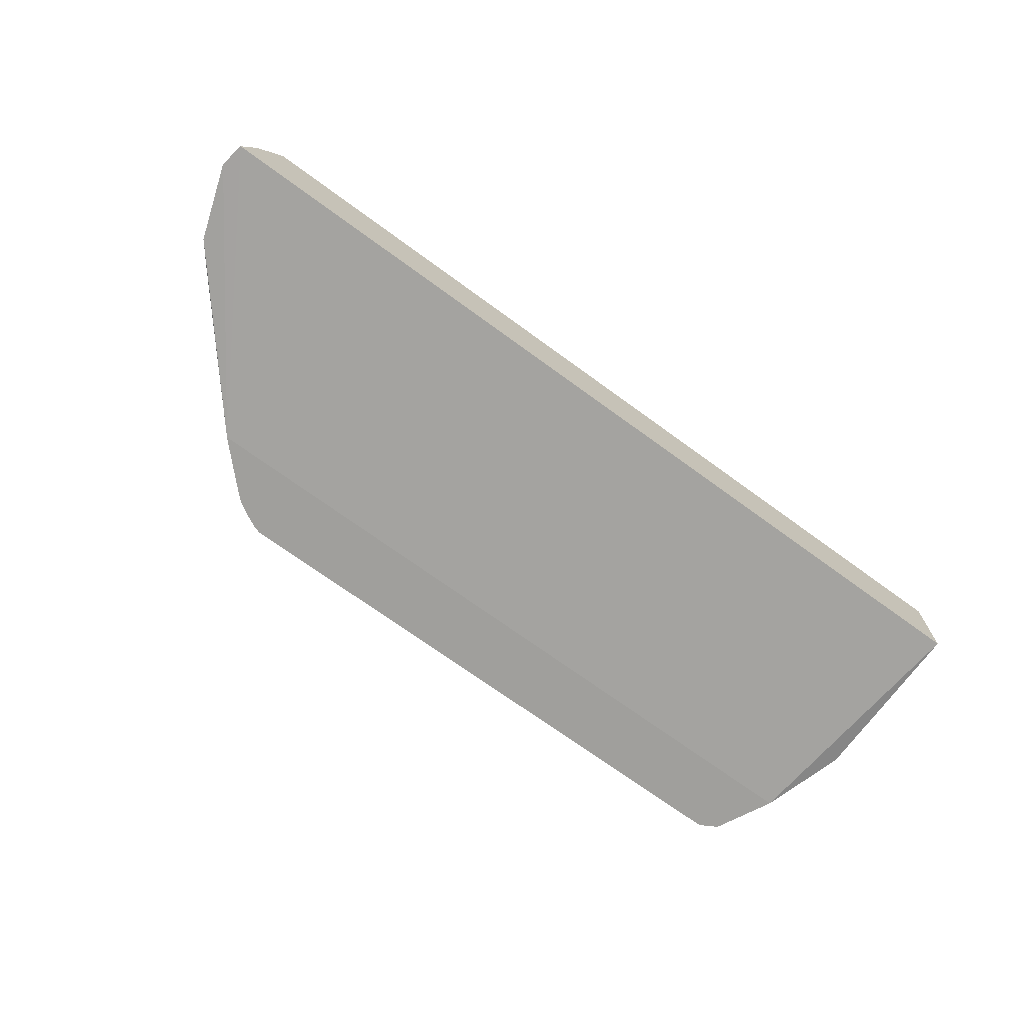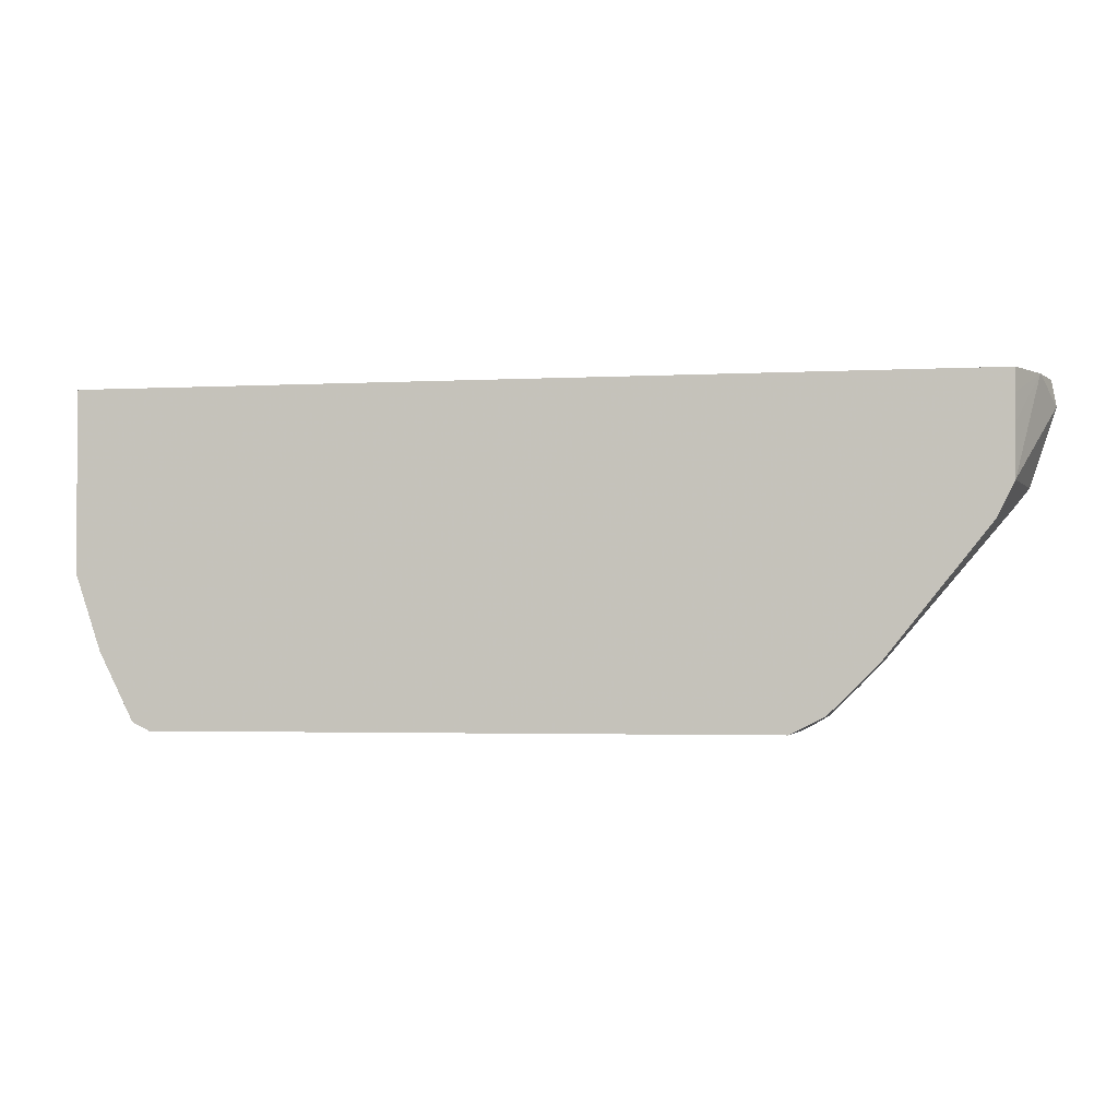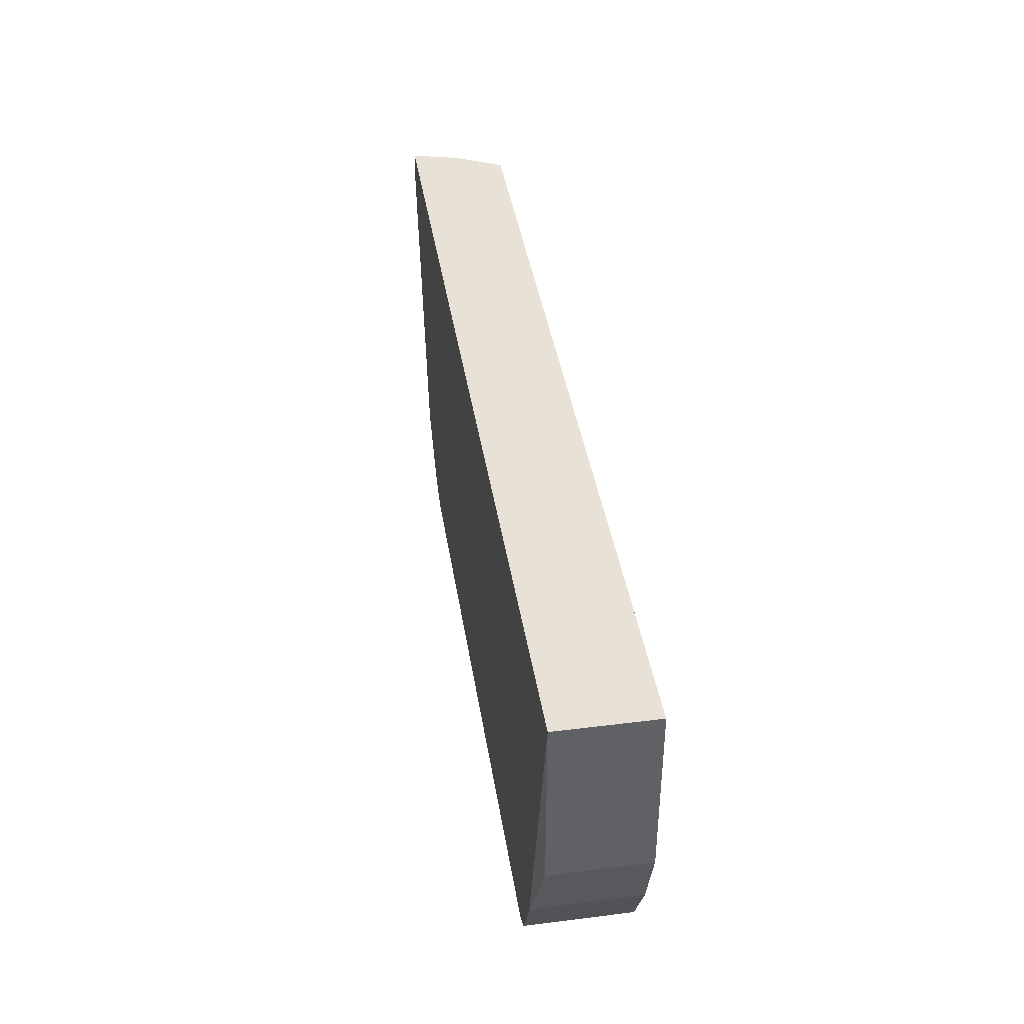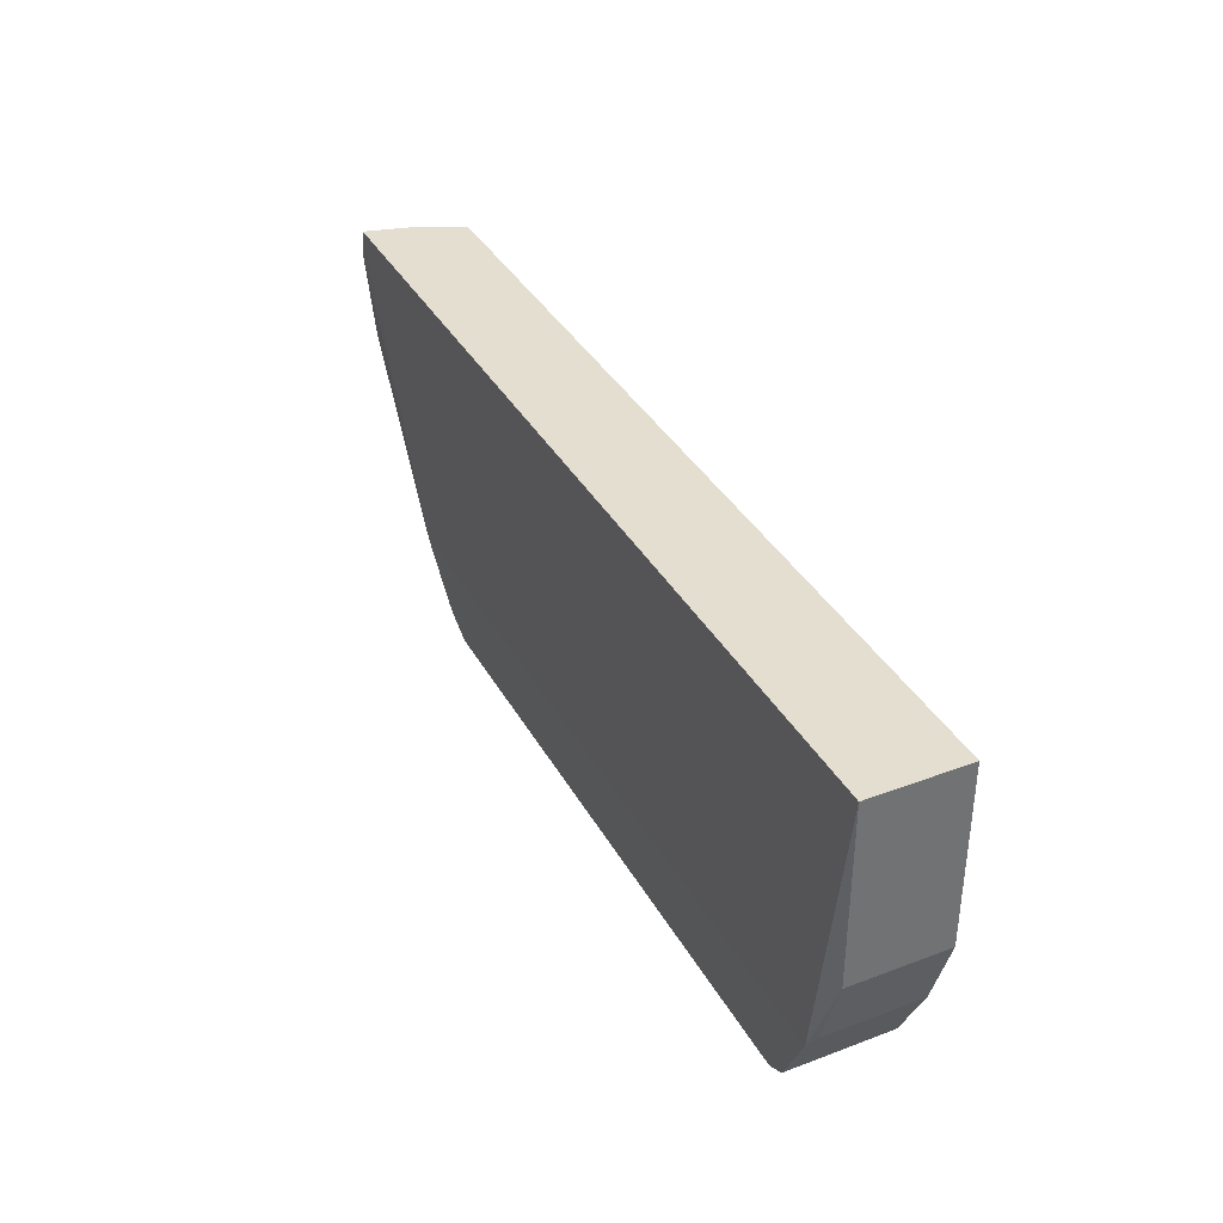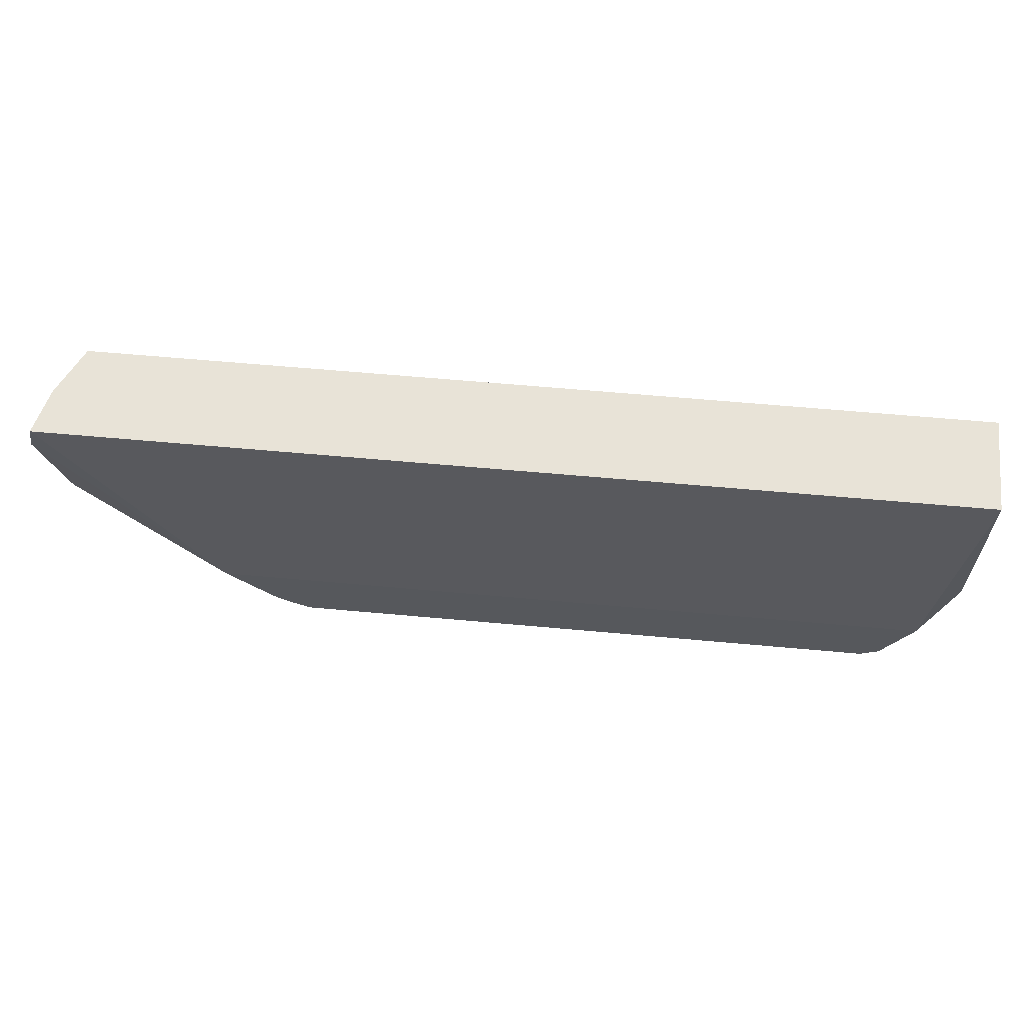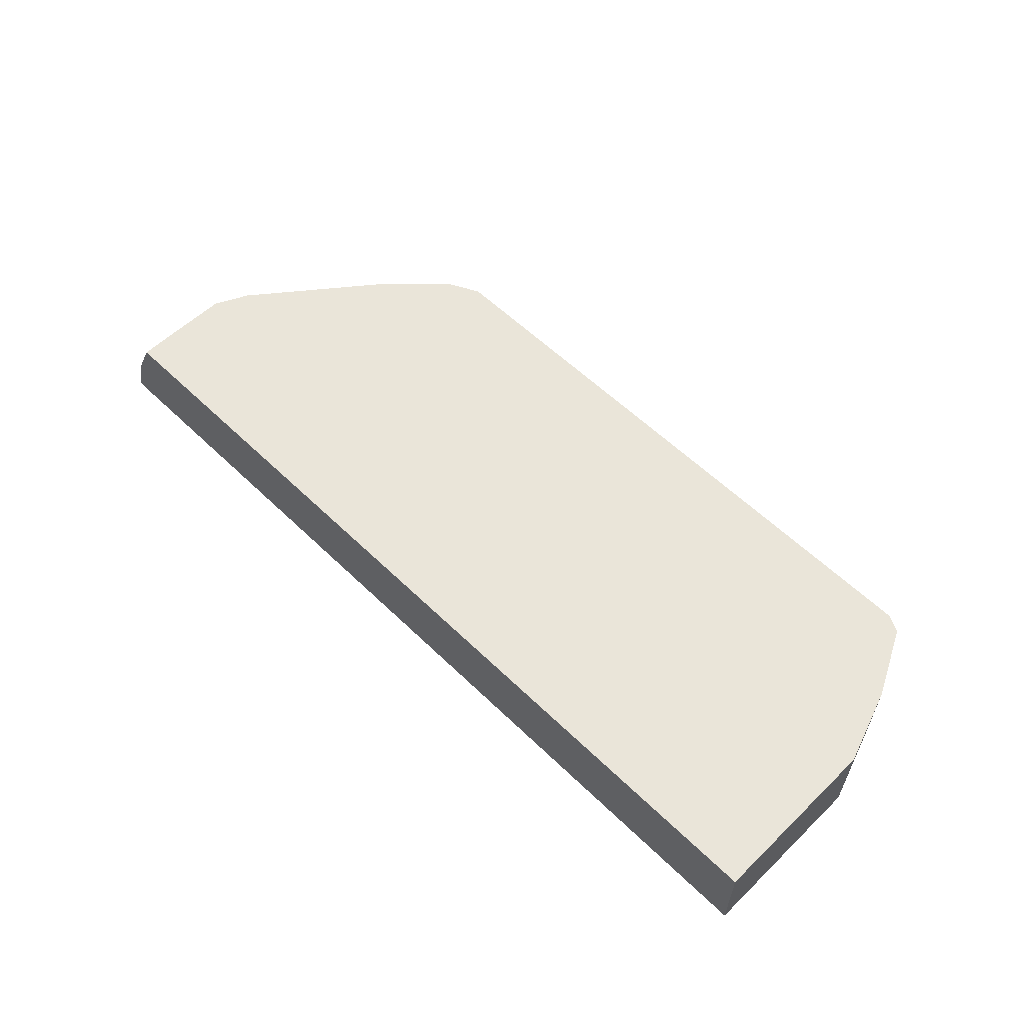
<metadata>
{"format":"obj","ext":"obj","renderer":"f3d","projection":"perspective","resolution":1024,"background":"white","views":[{"elev":-71.2,"azim":143.9,"up":"+Z"},{"elev":-2.8,"azim":10.2,"up":"+Y"},{"elev":40.1,"azim":-98.8,"up":"+Y"},{"elev":36.5,"azim":-116.0,"up":"+Y"},{"elev":61.9,"azim":-174.7,"up":"+Y"},{"elev":58.0,"azim":-135.0,"up":"+Z"}]}
</metadata>
<code>
v 0.374 -0.612 -0.002414
v 0.4872 -0.5213 -0.002413
v -0.4419 -0.612 -0.002414
v -0.51 -0.51 -0.002413
v -0.4646 -0.6007 -0.002414
v -0.5042 -0.5217 -0.002414
v -0.51 -0.51 -0.1305
v -0.544 -0.408 -0.002413
v 0.6233 -0.3513 -0.002413
v 0.6689 -0.306 -0.1305
v 0.6459 -0.306 -0.002413
v 0.6471 -0.17 -0.002413
v 0.6469 -0.2356 -0.002413
v 0.6471 -0.2004 -0.002413
v 0.68 -0.17 -0.06799
v 0.7029 -0.204 -0.1305
v 0.6967 -0.17 -0.1305
v -0.544 -0.17 -0.1305
v -0.544 -0.17 -0.002413
v -0.544 -0.408 -0.1305
v -0.5042 -0.5217 -0.1417
v -0.4646 -0.6007 -0.1417
v -0.4431 -0.6131 -0.1417
v -0.4363 -0.6149 -0.1417
v 0.3806 -0.612 -0.1417
v 0.4877 -0.5217 -0.1417
v 0.4183 -0.5912 -0.1417
v 0.3982 -0.6032 -0.1417
v 0.4193 -0.5893 -0.002414
v 0.4234 -0.5868 -0.1417
v 0.4574 -0.5528 -0.1417
v 0.4863 -0.5232 -0.1417
v 0.6458 -0.3348 -0.1305
v 0.3711 -0.6149 -0.1417
f 32 2 31
f 32 31 26
f 31 27 26
f 30 27 31
f 30 31 29
f 30 29 27
f 28 1 25
f 28 29 1
f 28 25 27
f 27 25 26
f 26 25 21
f 21 25 24
f 32 26 2
f 28 27 29
f 33 2 26
f 11 10 16
f 33 26 10
f 26 16 10
f 26 17 16
f 26 21 17
f 21 18 17
f 21 20 18
f 31 2 29
f 29 2 1
f 34 25 1
f 34 24 25
f 34 1 24
f 3 24 1
f 9 12 8
f 22 21 24
f 33 10 2
f 23 22 24
f 15 17 18
f 5 23 3
f 23 24 3
f 2 3 1
f 4 3 2
f 4 5 3
f 4 6 5
f 4 8 7
f 4 2 8
f 2 9 8
f 10 9 2
f 11 9 10
f 11 12 9
f 13 12 11
f 14 12 13
f 14 15 12
f 14 13 15
f 4 7 6
f 15 11 16
f 13 11 15
f 5 6 22
f 6 21 22
f 5 22 23
f 7 20 21
f 7 8 20
f 7 21 6
f 19 18 8
f 19 8 12
f 15 19 12
f 15 18 19
f 15 16 17
f 20 8 18

</code>
